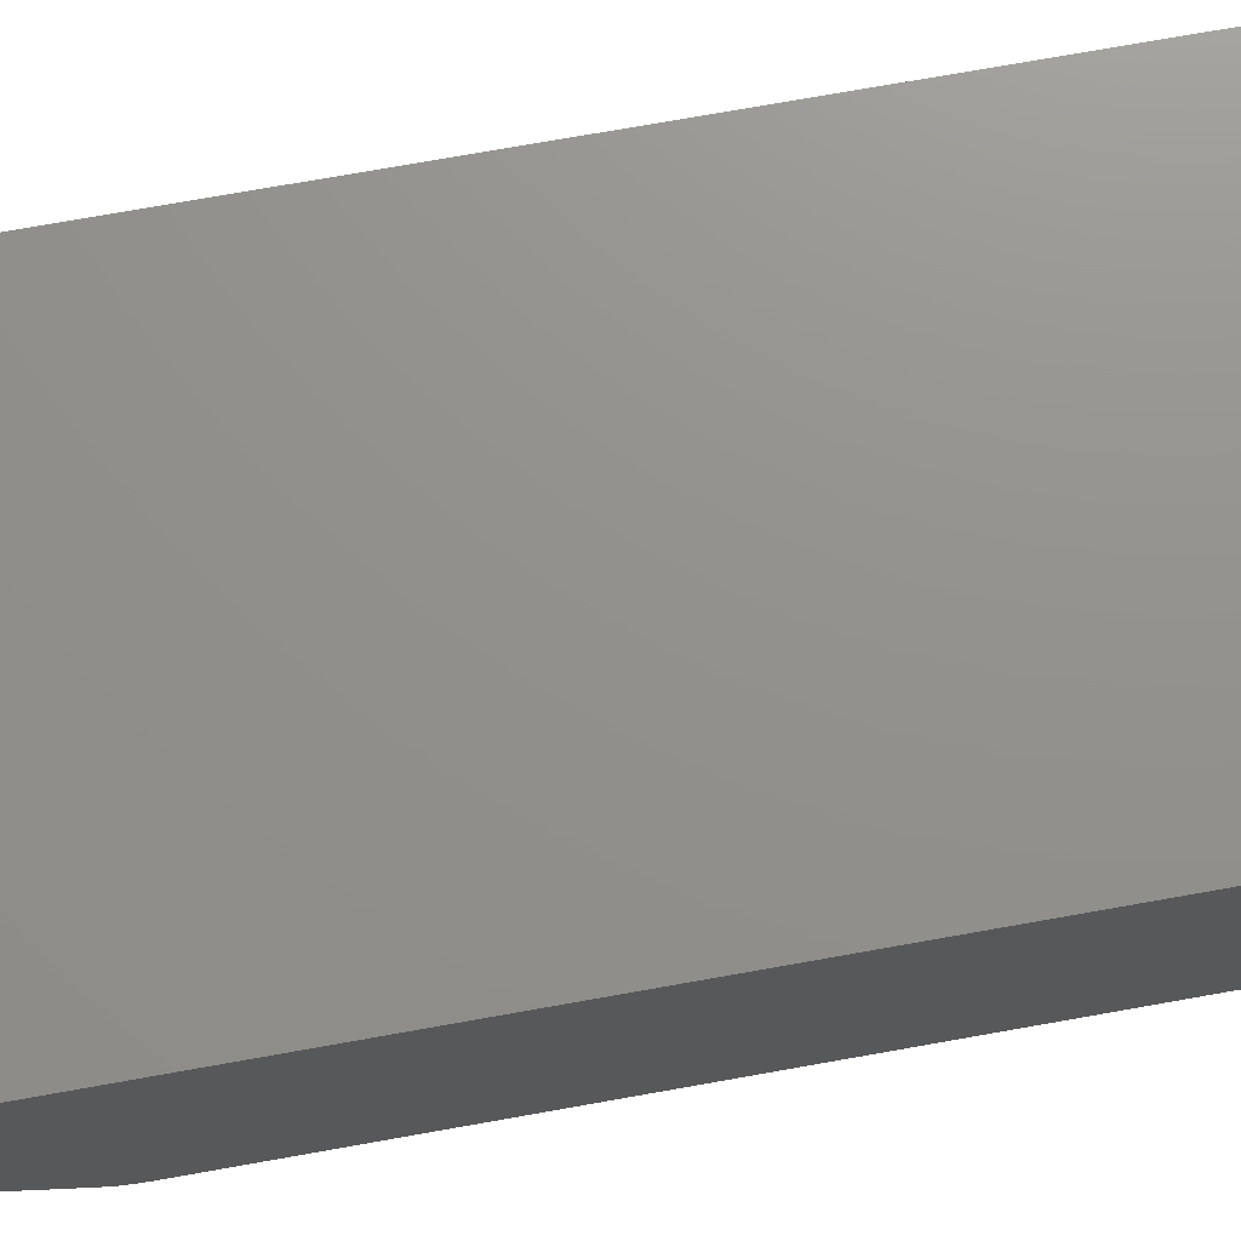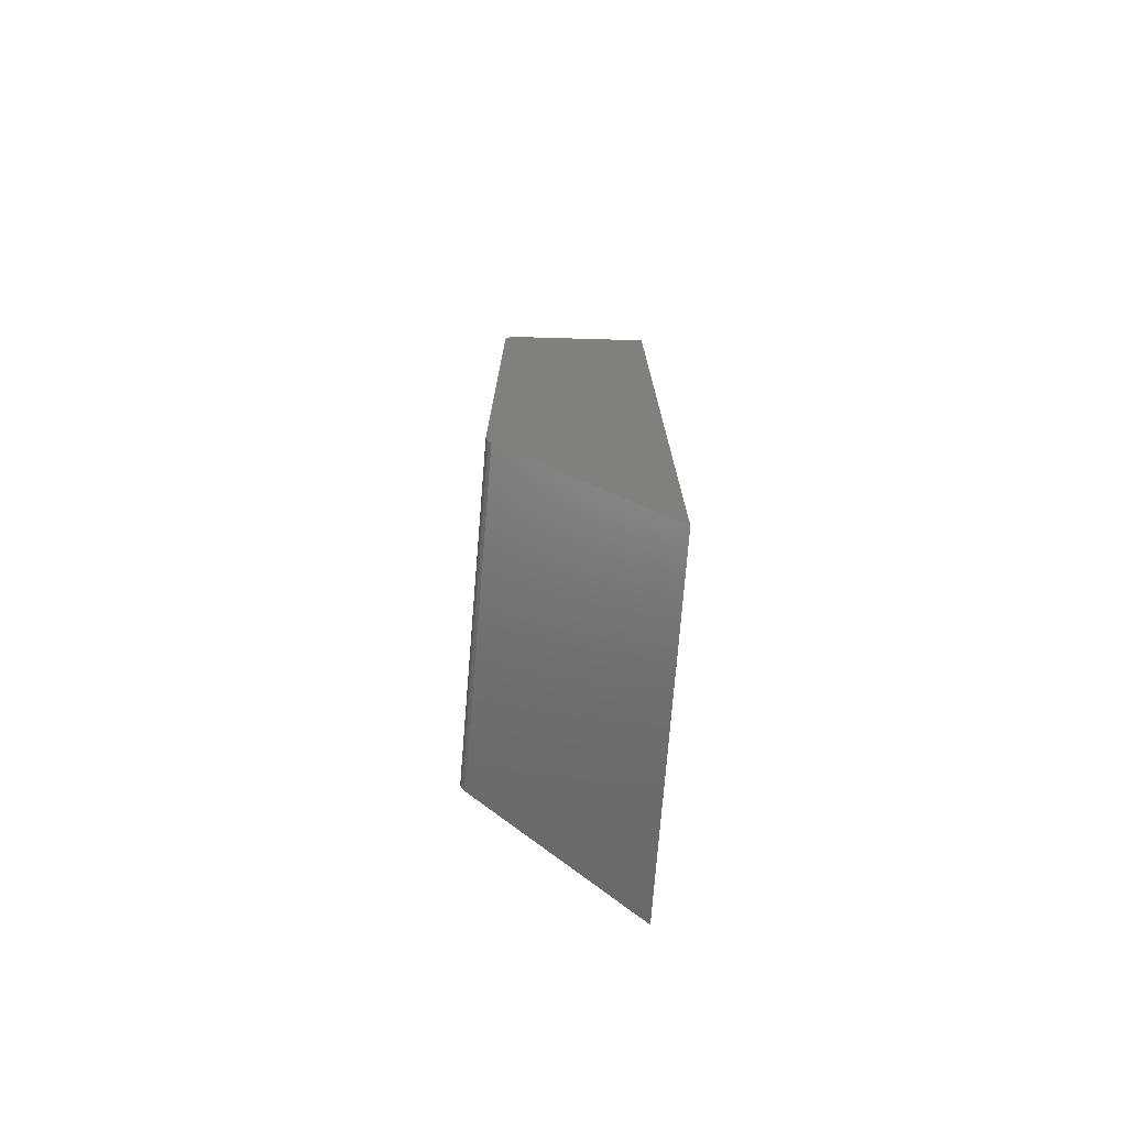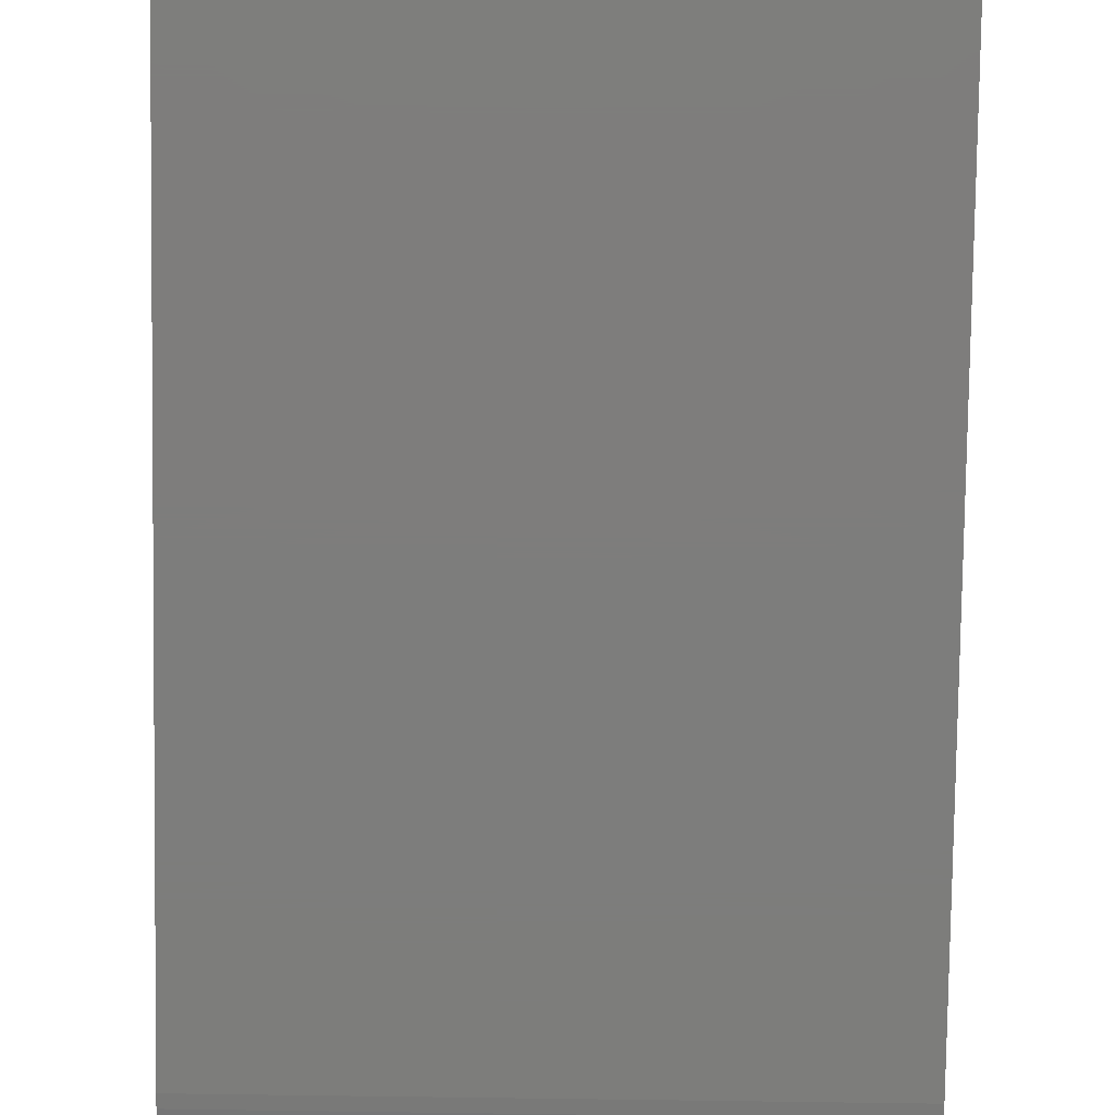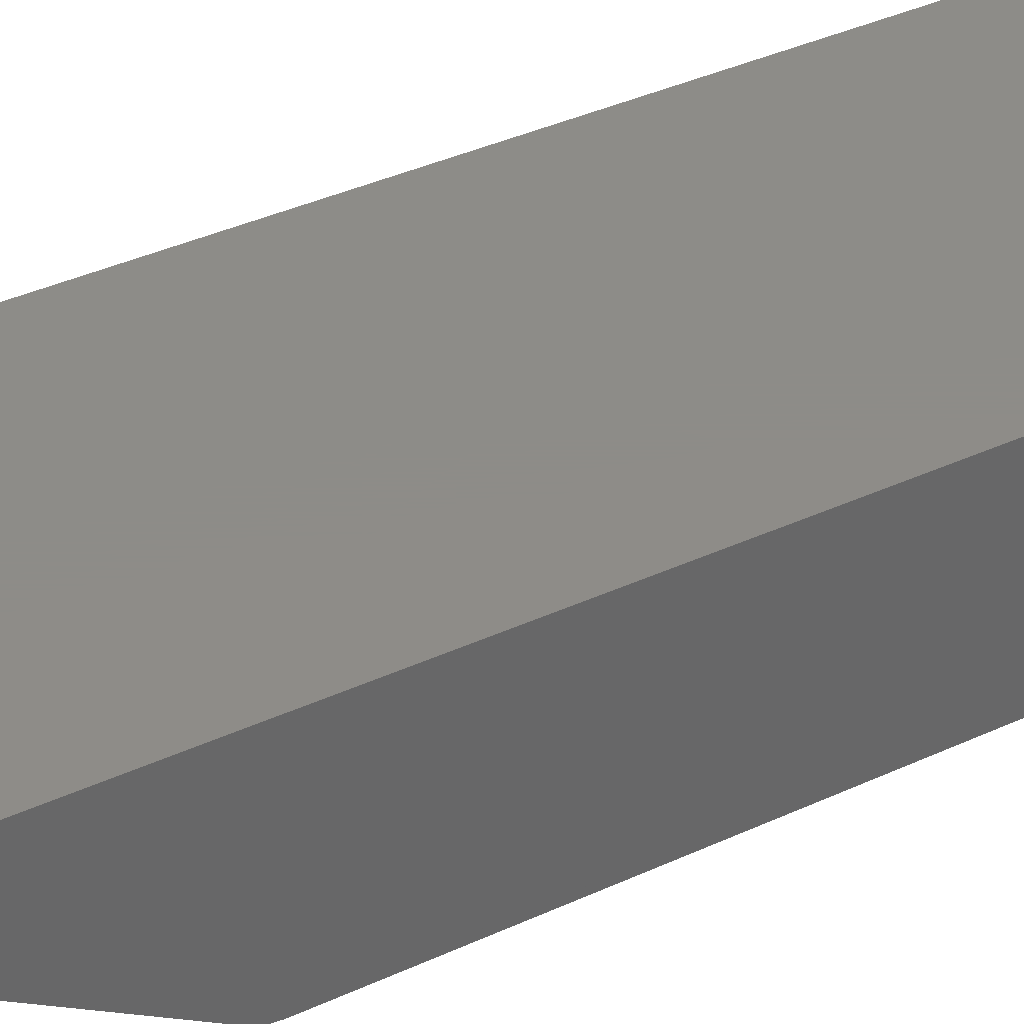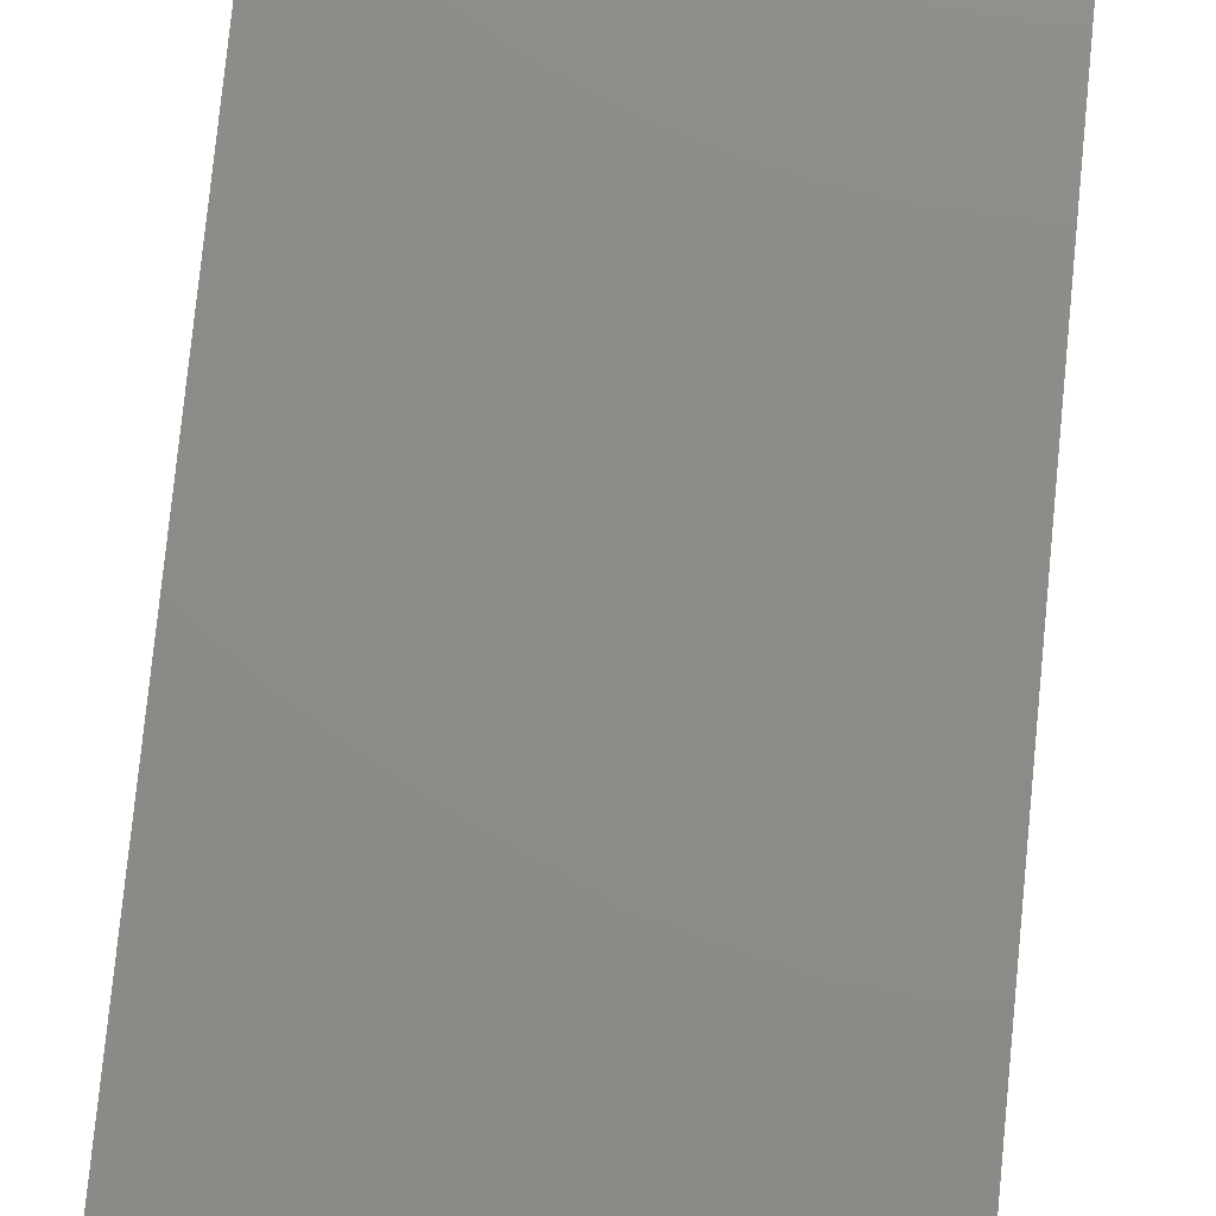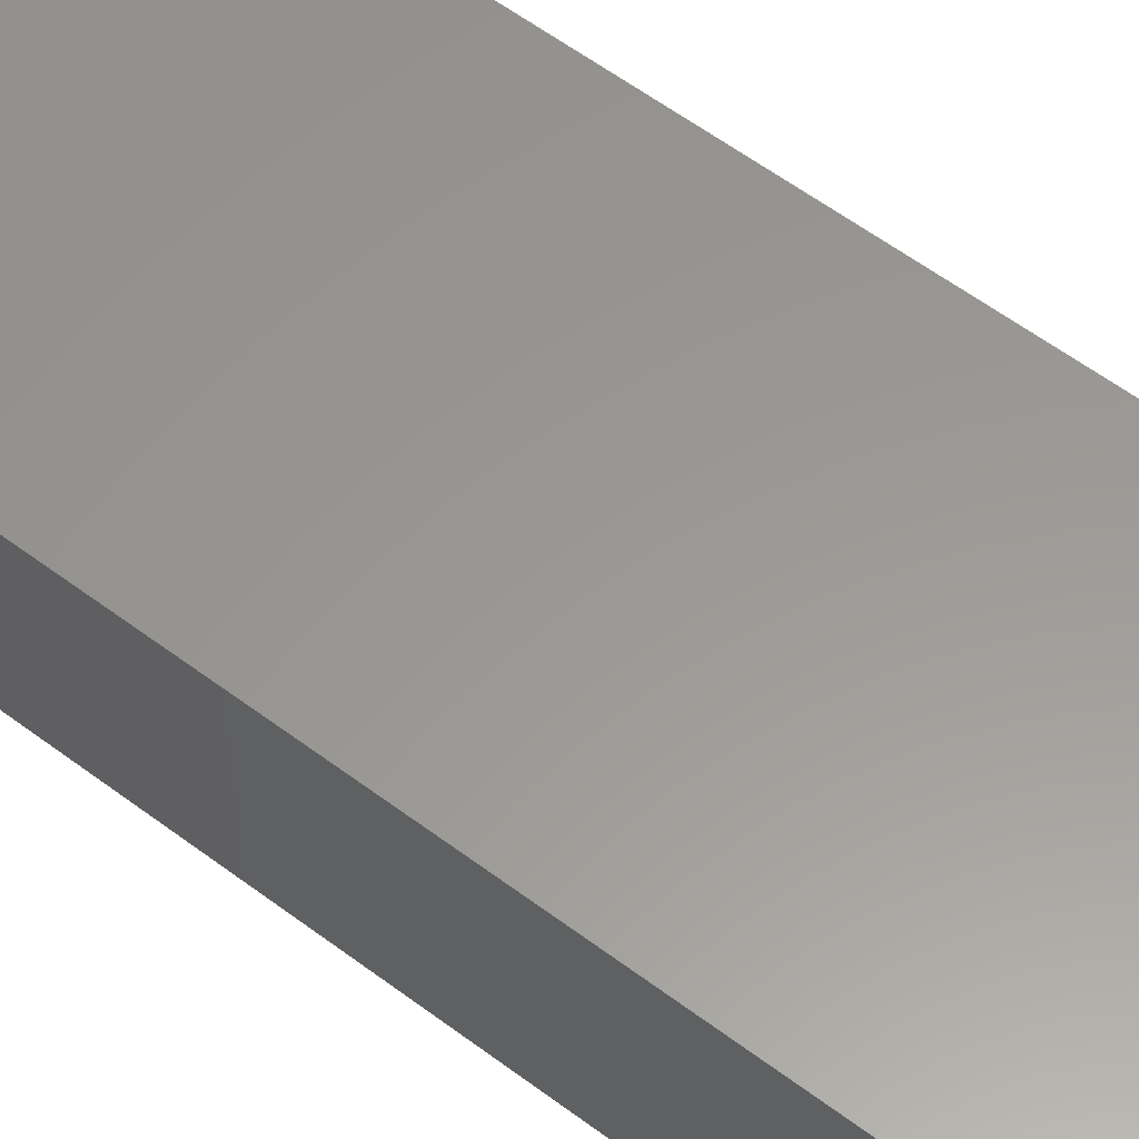
<metadata>
{"format":"stl","ext":"stl","renderer":"f3d","projection":"perspective","resolution":1024,"background":"white","views":[{"elev":72.0,"azim":79.8,"up":"+Z"},{"elev":-75.5,"azim":-94.7,"up":"+Y"},{"elev":-76.8,"azim":179.2,"up":"+Z"},{"elev":36.7,"azim":58.8,"up":"+Z"},{"elev":75.8,"azim":5.6,"up":"+Z"},{"elev":59.1,"azim":-52.4,"up":"+Z"}]}
</metadata>
<code>
# stl→obj: 28 verts, 52 faces
v 0.2656 -0.008062 0.001693
v 0.2656 -0.5343 0.0006916
v 0.2656 -0.01174 -6.715e-06
v 0.2656 -0.0197 -0.001398
v 0.2656 -0.01566 -0.001048
v 0.2656 -0.5231 -0.001398
v 0.2656 -0.5288 -0.0008712
v 0.2656 -0.5394 0.003238
v 0.2656 -0.004731 0.004002
v 0.2656 -0.001847 0.00685
v 0.2656 -0.75 0.1328
v 0.2656 0.0005031 0.01015
v 0.2656 0.002249 0.01381
v 0.2656 0.04688 0.1328
v 7.373e-18 -0.01174 -6.715e-06
v 7.334e-18 -0.5343 0.0006916
v 7.279e-18 -0.008062 0.001693
v 7.431e-18 -0.01566 -0.001048
v 7.45e-18 -0.0197 -0.001398
v 7.45e-18 -0.5231 -0.001398
v 7.421e-18 -0.5288 -0.0008712
v 7.193e-18 -0.5394 0.003238
v 6.992e-18 -0.001847 0.00685
v 7.15e-18 -0.004731 0.004002
v 0 -0.75 0.1328
v 2.709e-33 0.04688 0.1328
v 6.606e-18 0.002249 0.01381
v 6.809e-18 0.0005031 0.01015
f 1 2 3
f 4 5 3
f 6 4 3
f 6 3 2
f 6 2 7
f 8 2 1
f 8 1 9
f 8 9 10
f 11 8 10
f 11 10 12
f 11 12 13
f 11 13 14
f 15 16 17
f 15 18 19
f 20 21 16
f 20 16 15
f 20 15 19
f 22 23 24
f 22 24 17
f 22 17 16
f 25 26 27
f 25 27 28
f 25 28 23
f 25 23 22
f 6 20 4
f 4 20 19
f 27 26 13
f 13 26 14
f 27 13 28
f 28 13 12
f 28 12 23
f 23 12 10
f 23 10 24
f 24 10 9
f 24 9 17
f 17 9 1
f 17 1 15
f 15 1 3
f 15 3 18
f 18 3 5
f 18 5 19
f 19 5 4
f 25 22 11
f 11 22 8
f 20 6 21
f 21 6 7
f 21 7 16
f 16 7 2
f 16 2 22
f 22 2 8
f 14 26 11
f 11 26 25

</code>
